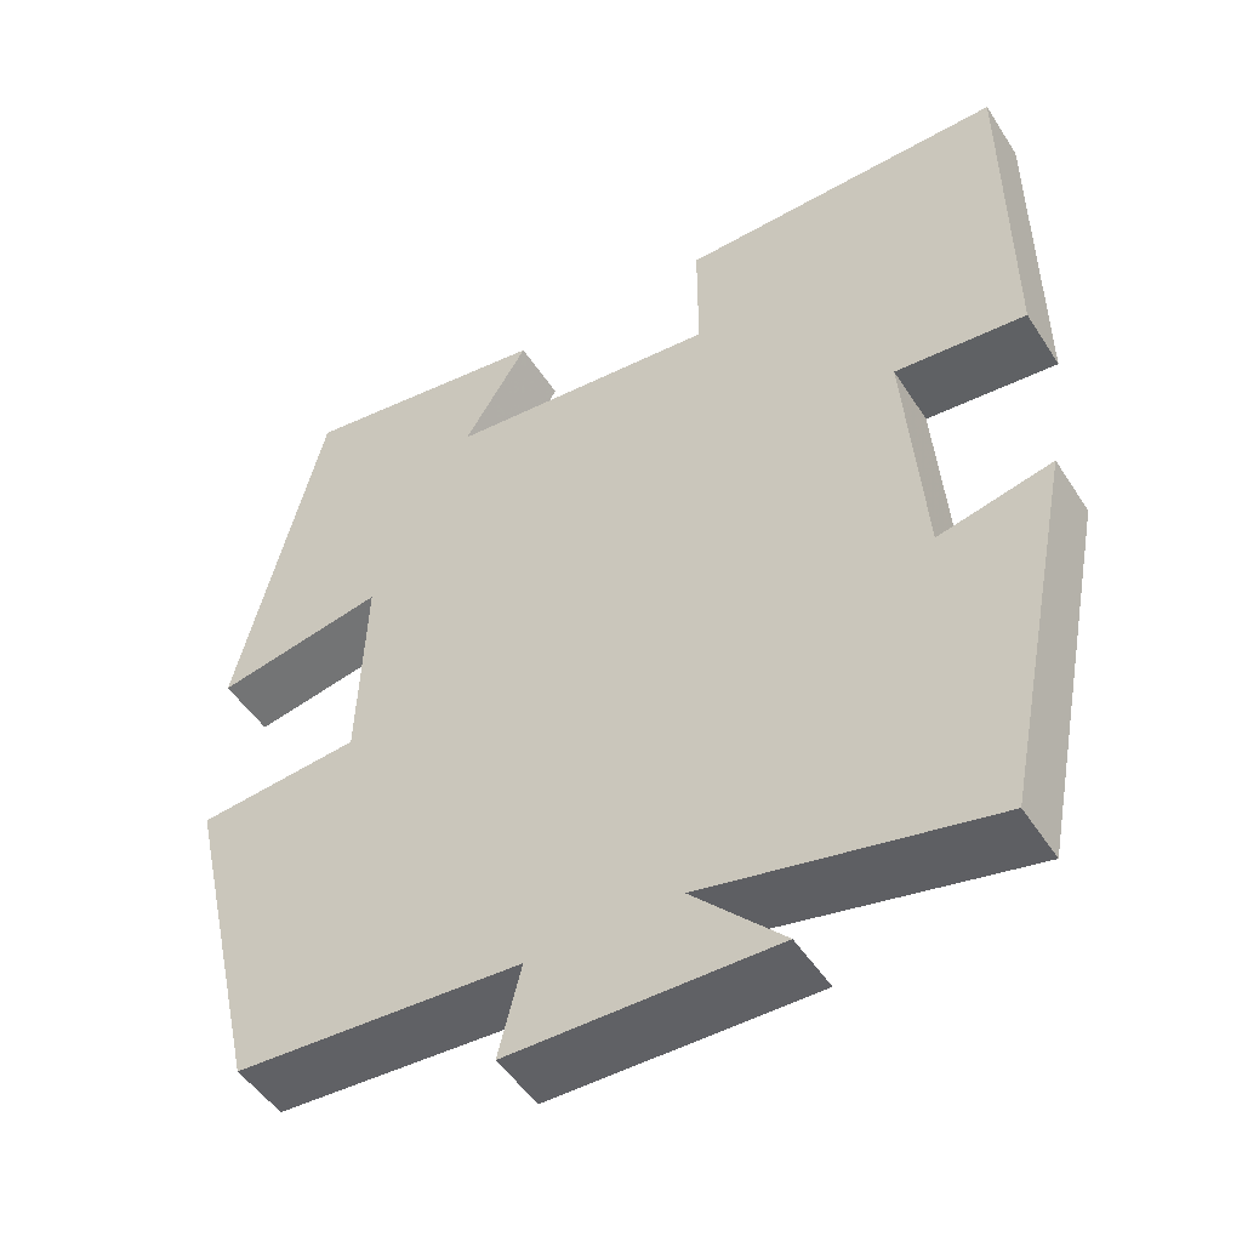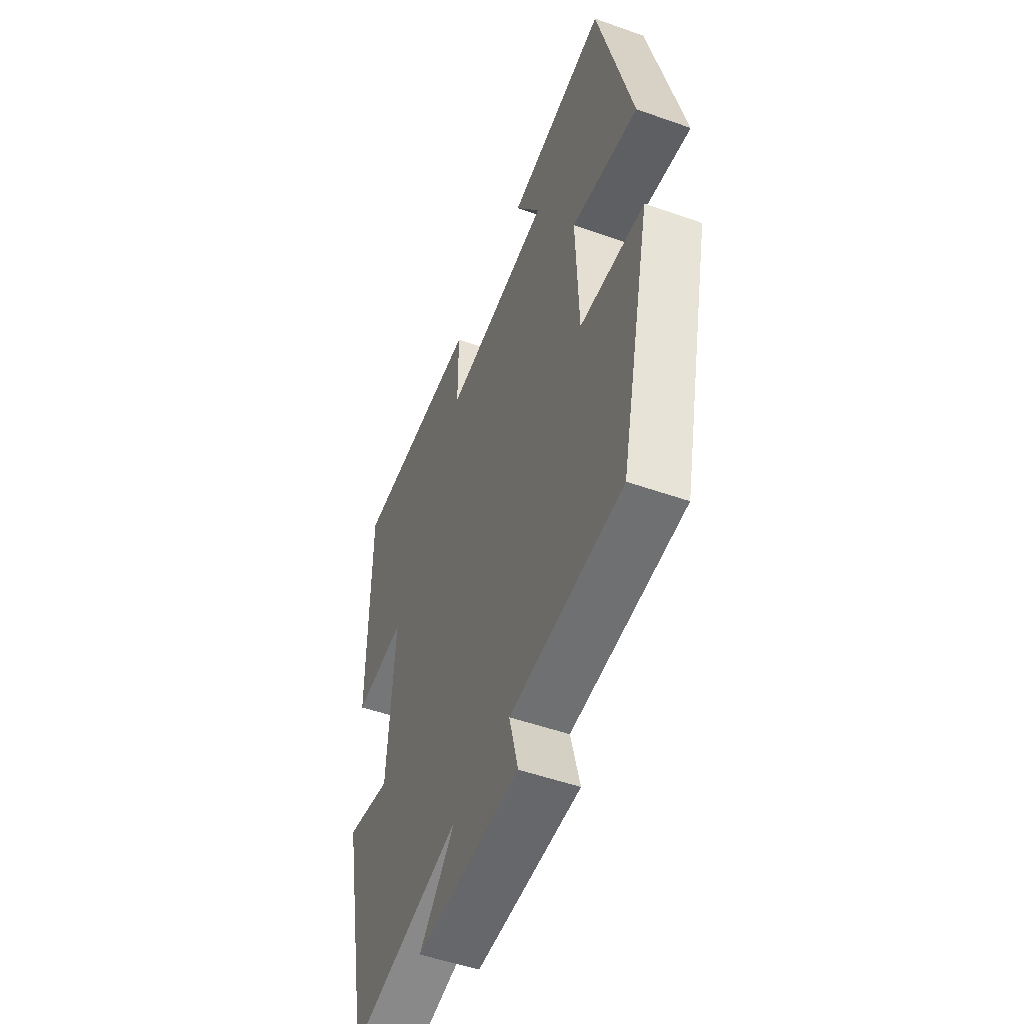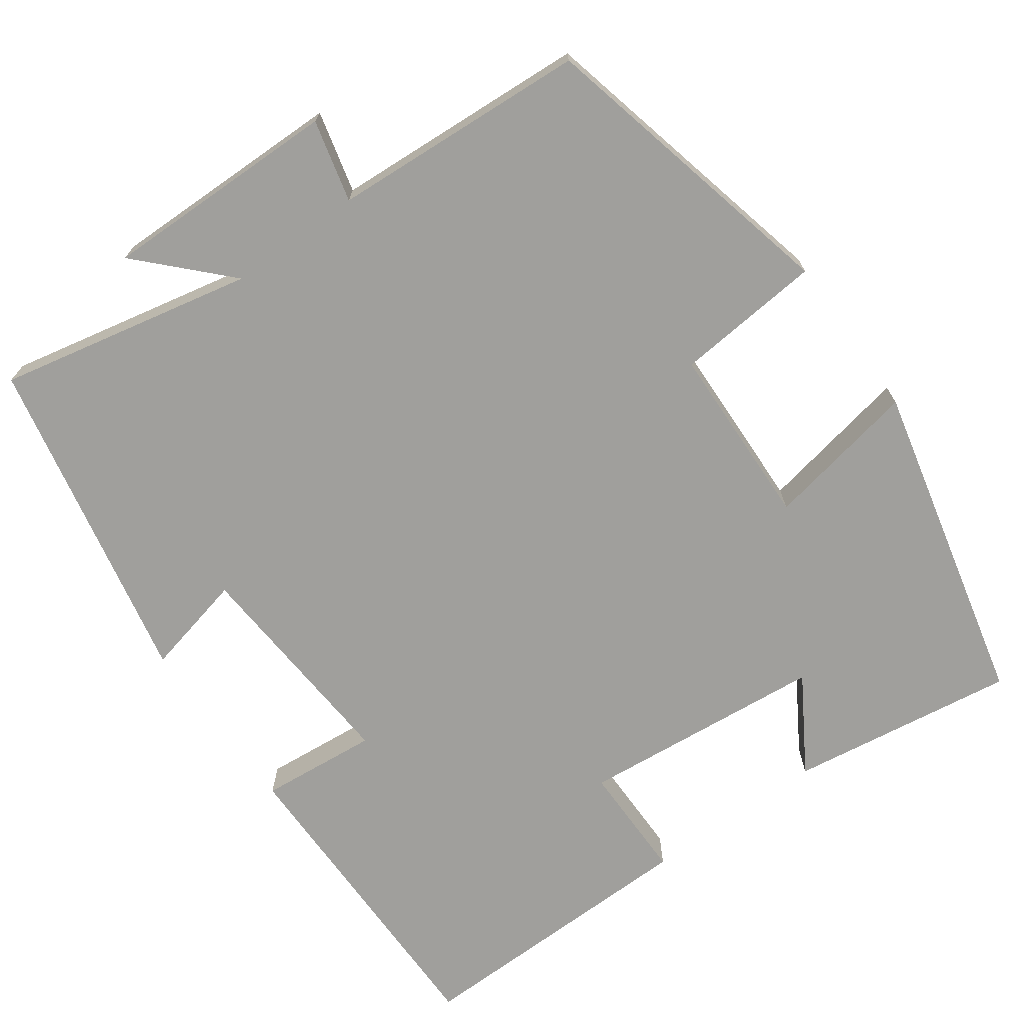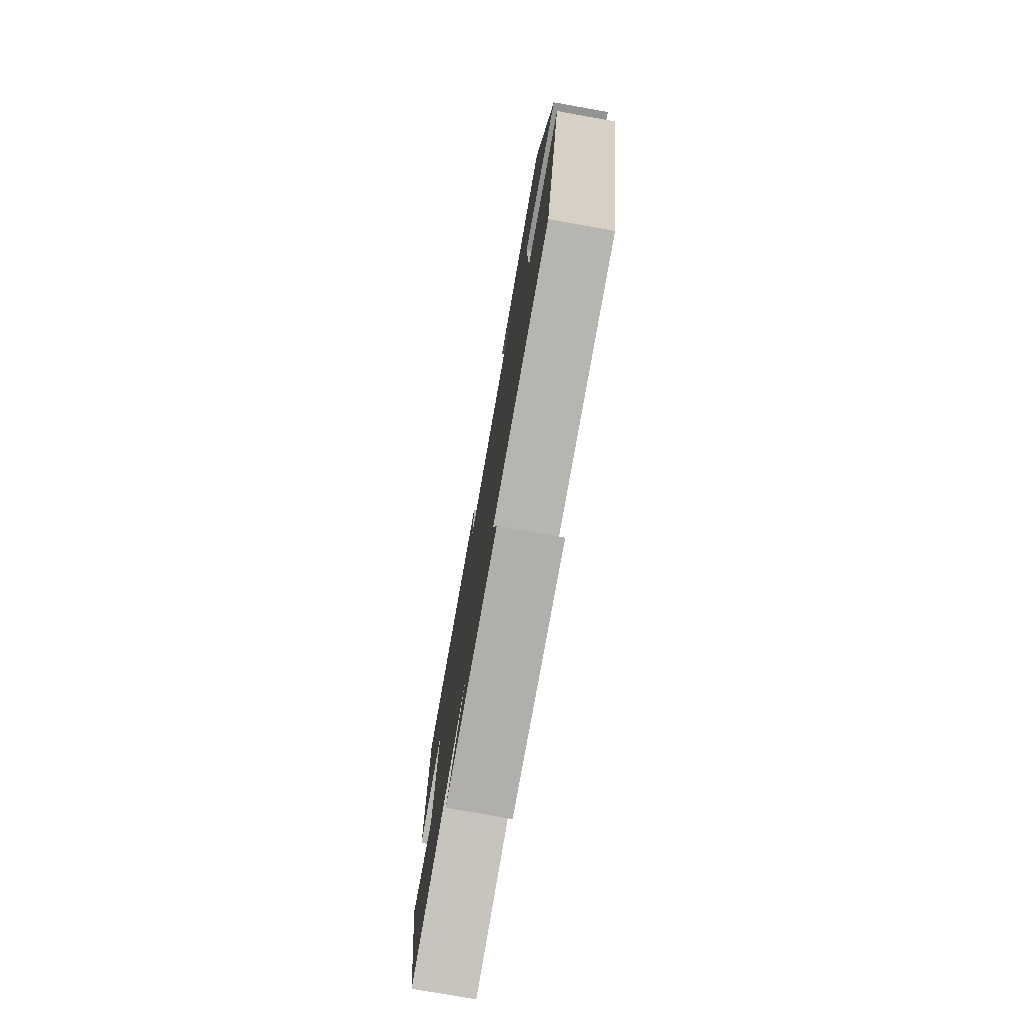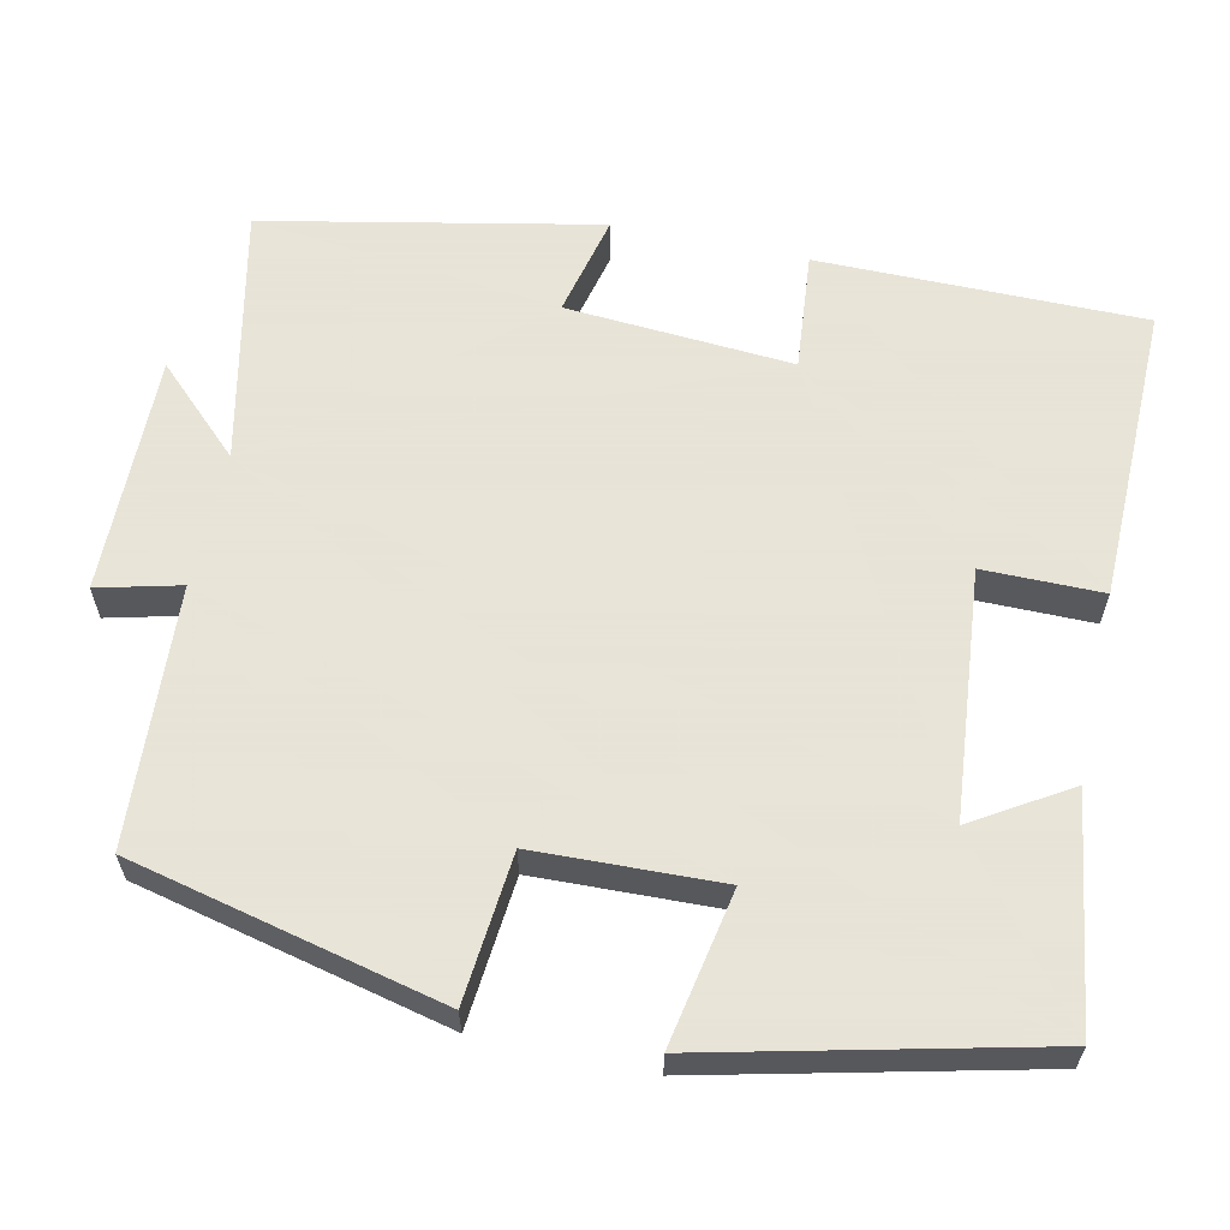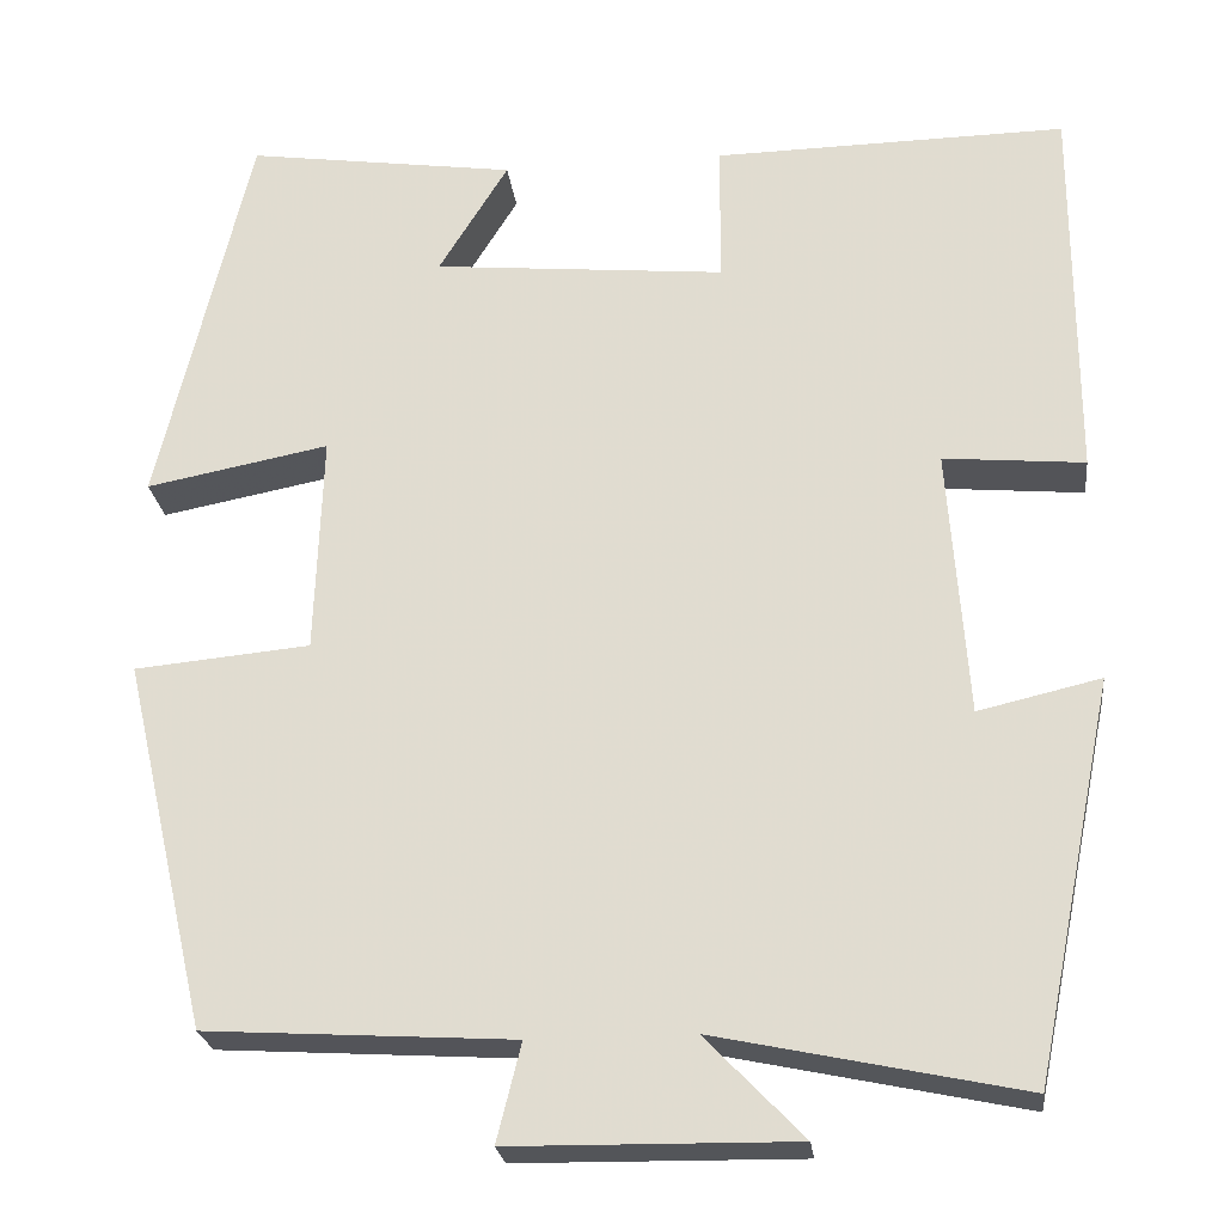
<metadata>
{"format":"obj","ext":"obj","renderer":"f3d","projection":"perspective","resolution":1024,"background":"white","views":[{"elev":-49.9,"azim":31.8,"up":"+Z"},{"elev":-51.5,"azim":-111.0,"up":"+Z"},{"elev":-71.2,"azim":-144.2,"up":"+Y"},{"elev":-77.4,"azim":-100.1,"up":"+Z"},{"elev":61.4,"azim":-77.7,"up":"+Y"},{"elev":-24.3,"azim":6.9,"up":"+Z"}]}
</metadata>
<code>
v -0.402 0.07 0.542
v -0.114 0.07 0.5
v -0.188 0.07 0.38
v 0.124 0.07 0.35
v 0.124 0.07 0.5
v 0.5 0.07 0.505
v 0.5 0.07 0.094
v 0.35 0.07 0.108
v 0.37 0.07 -0.178
v 0.5 0.07 -0.148
v 0.414 0.07 -0.569
v 0.089 0.07 -0.5
v 0.193 0.07 -0.608
v -0.109 0.07 -0.604
v -0.083 0.07 -0.5
v -0.409 0.07 -0.48
v -0.5 0.07 -0.087
v -0.313 0.07 -0.07
v -0.305 0.07 0.164
v -0.5 0.07 0.127
v -0.402 0 0.542
v -0.114 0 0.5
v -0.188 0 0.38
v 0.124 0 0.35
v 0.124 0 0.5
v 0.5 0 0.505
v 0.5 0 0.094
v 0.35 0 0.108
v 0.37 0 -0.178
v 0.5 0 -0.148
v 0.414 0 -0.569
v 0.089 0 -0.5
v 0.193 0 -0.608
v -0.109 0 -0.604
v -0.083 0 -0.5
v -0.409 0 -0.48
v -0.5 0 -0.087
v -0.313 0 -0.07
v -0.305 0 0.164
v -0.5 0 0.127
f 19 20 1
f 15 16 17 18
f 15 18 19
f 12 13 14 15
f 12 15 19 1
f 9 10 11 12
f 8 9 12
f 5 6 7 8
f 4 5 8
f 3 4 8 12
f 1 2 3
f 1 3 12
f 21 40 39
f 38 37 36 35
f 39 38 35
f 35 34 33 32
f 21 39 35 32
f 32 31 30 29
f 32 29 28
f 28 27 26 25
f 28 25 24
f 32 28 24 23
f 23 22 21
f 32 23 21
f 1 21 22 2
f 2 22 23 3
f 3 23 24 4
f 4 24 25 5
f 5 25 26 6
f 6 26 27 7
f 7 27 28 8
f 8 28 29 9
f 9 29 30 10
f 10 30 31 11
f 11 31 32 12
f 12 32 33 13
f 13 33 34 14
f 14 34 35 15
f 15 35 36 16
f 16 36 37 17
f 17 37 38 18
f 18 38 39 19
f 19 39 40 20
f 20 40 21 1

</code>
